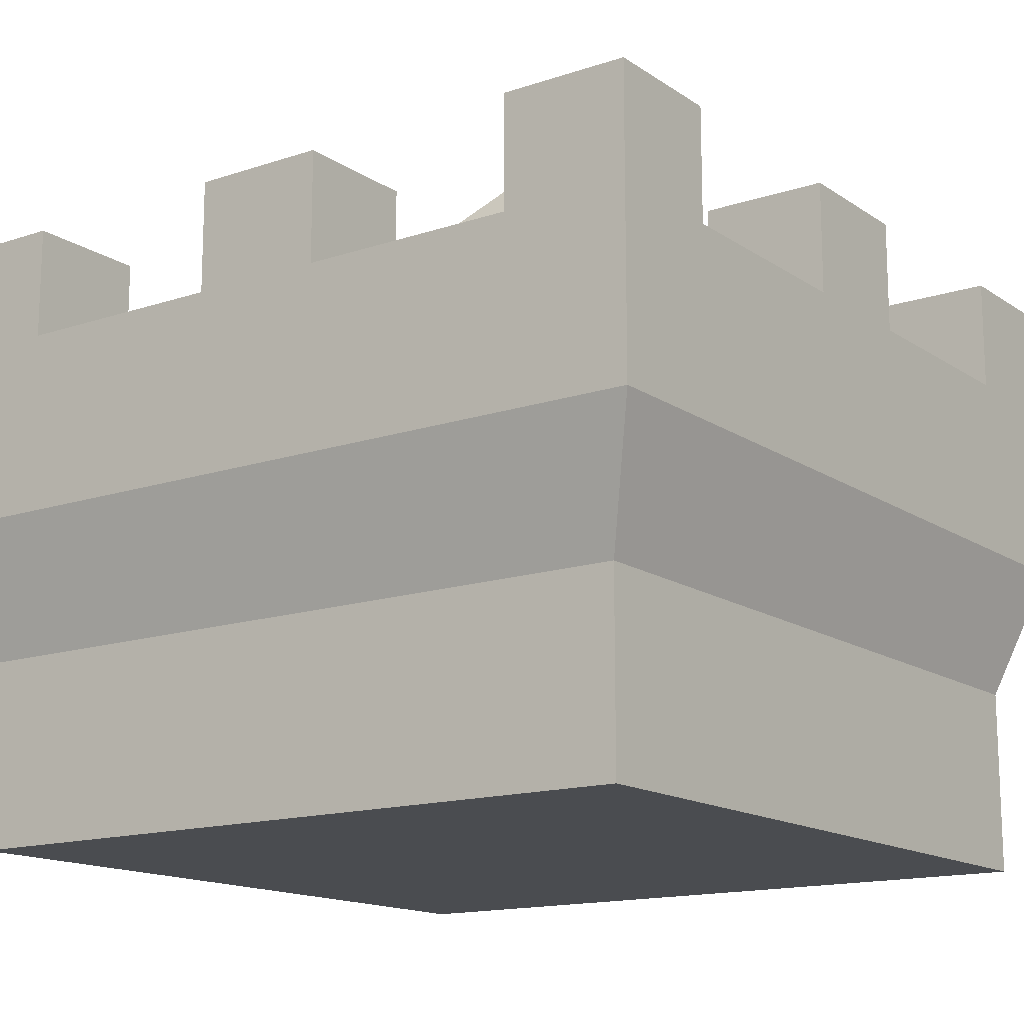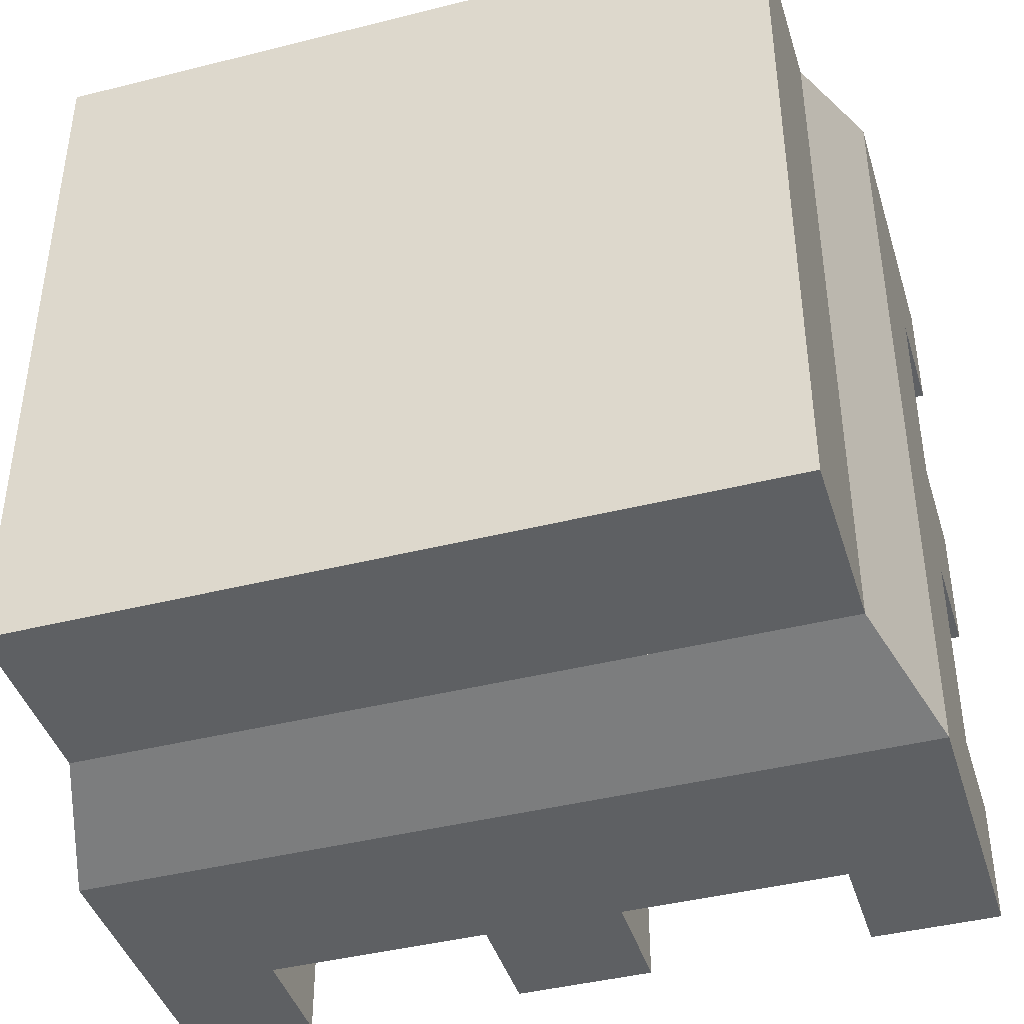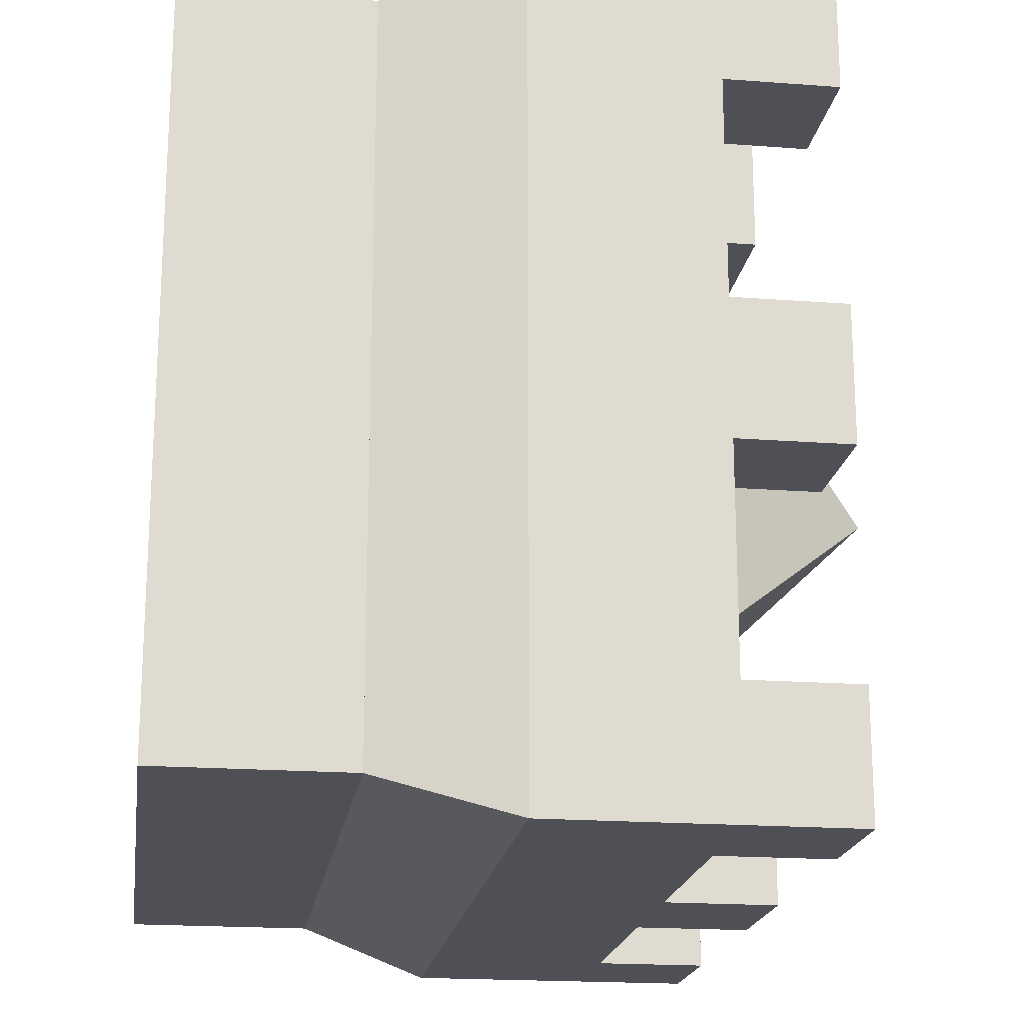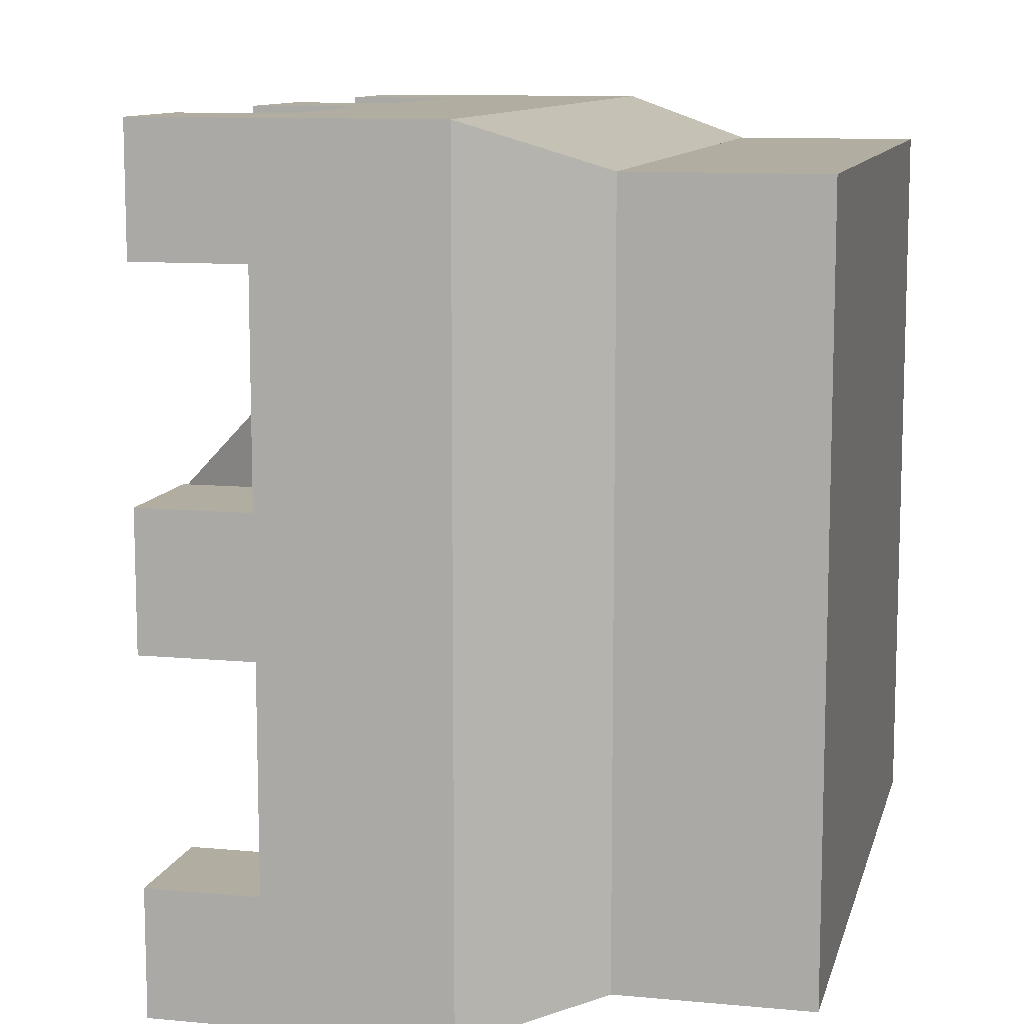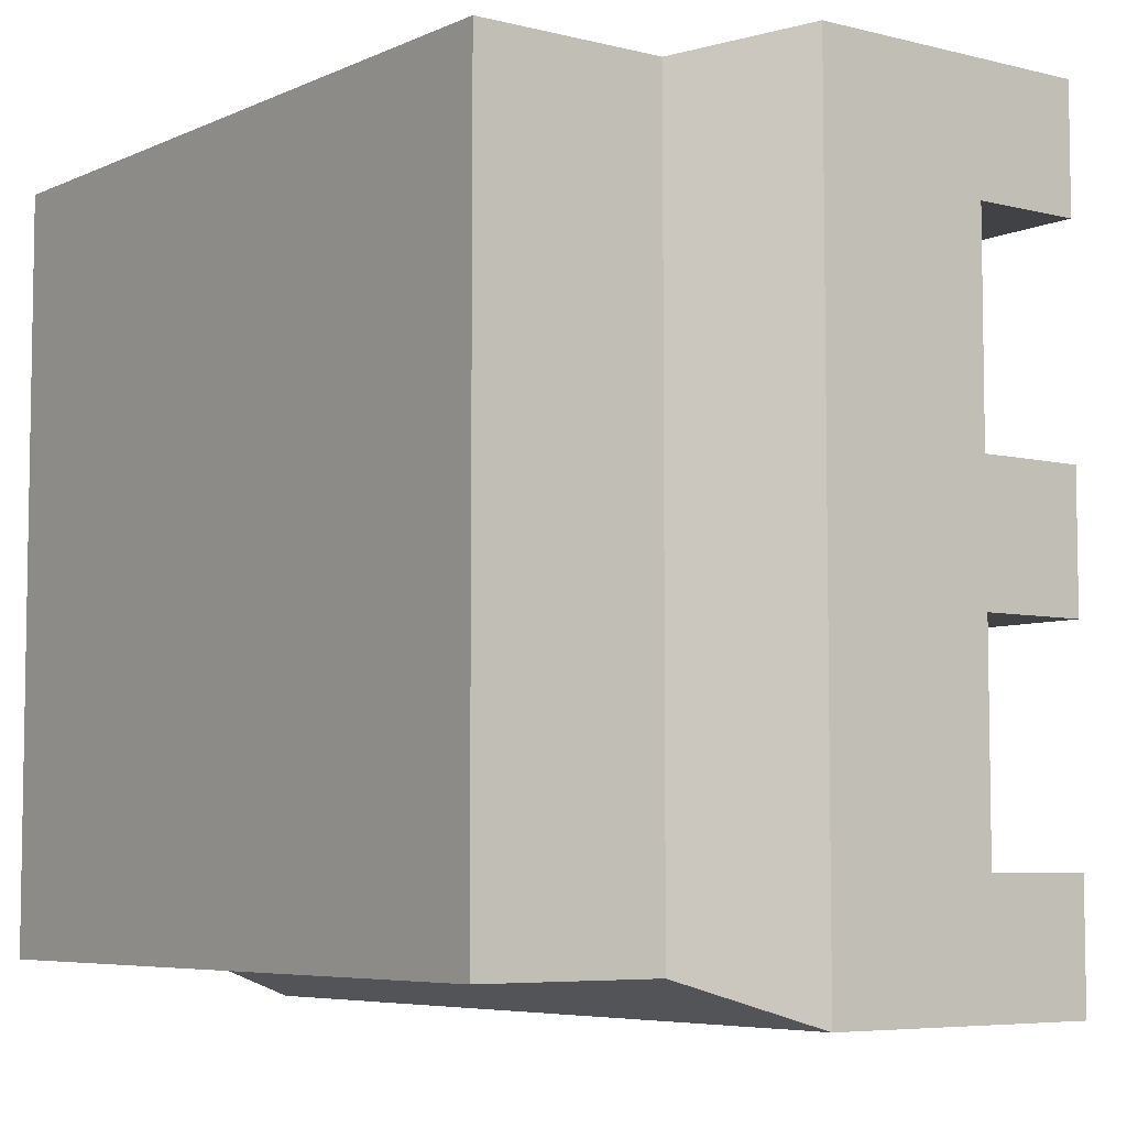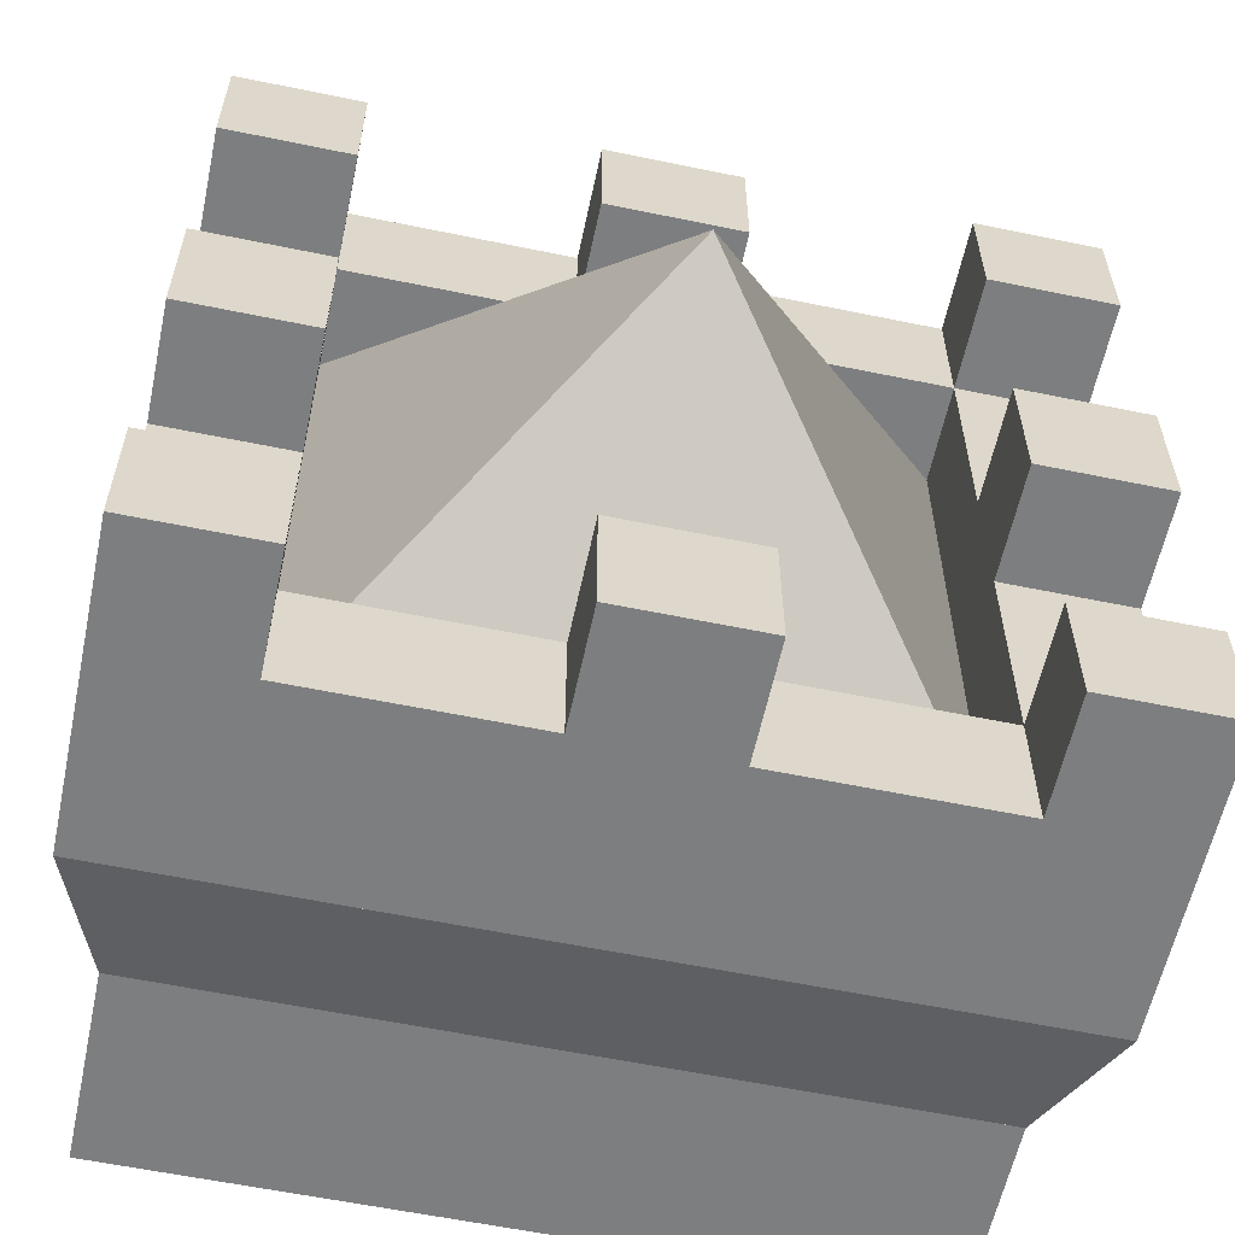
<metadata>
{"format":"obj","ext":"obj","renderer":"f3d","projection":"perspective","resolution":1024,"background":"white","views":[{"elev":-14.9,"azim":-54.4,"up":"+Y"},{"elev":-42.2,"azim":16.8,"up":"+Z"},{"elev":-19.3,"azim":81.9,"up":"+Z"},{"elev":10.5,"azim":-76.7,"up":"+Z"},{"elev":-6.1,"azim":52.9,"up":"+Z"},{"elev":-59.3,"azim":168.0,"up":"+Z"}]}
</metadata>
<code>
g Mesh1 Group2 Group1 Model
v 0.5 0.586 -0.5
v 0.2702 0.3246 -0.2702
v 0.5 0.3246 -0.5
f 1 2 3
v 0.7298 0.3246 -0.2702
f 1 2 4
v 0.2702 0.3246 -0.7298
f 5 2 1
v 0.7298 0.3246 -0.7298
f 6 2 5
f 2 6 3
f 4 3 6
f 3 4 2
f 6 1 3
f 6 1 4
f 1 6 5
g Mesh2 Group1 Model
v 0.795 0 -0.795
v 0.795 0.15 -0.205
v 0.795 0 -0.205
f 7 8 9
v 0.795 0.15 -0.795
f 8 7 10
v 0.205 4.512e-17 -0.795
f 11 10 7
v 0.205 0.15 -0.795
f 10 11 12
v 0.205 4.512e-17 -0.205
f 13 12 11
v 0.205 0.15 -0.205
f 12 13 14
f 13 8 14
f 8 13 9
f 13 7 9
f 7 13 11
v 0.8304 0.2574 -0.1696
f 15 14 8
v 0.1696 0.2574 -0.1696
f 14 15 16
v 0.7298 0.403 -0.1696
f 15 17 16
v 0.8304 0.4926 -0.1696
f 17 15 18
v 0.8304 0.403 -0.2702
f 15 19 18
v 0.8304 0.2574 -0.8304
f 19 15 20
f 8 20 15
f 20 8 10
f 14 10 8
f 10 14 12
v 0.1696 0.2574 -0.8304
f 14 21 12
f 21 14 16
f 21 15 16
f 15 21 20
f 20 12 21
f 12 20 10
v 0.2702 0.403 -0.8304
f 21 22 20
v 0.1696 0.4926 -0.8304
f 22 21 23
v 0.1696 0.403 -0.7298
f 21 24 23
v 0.1696 0.403 -0.5542
f 21 25 24
v 0.1696 0.403 -0.4458
f 21 26 25
v 0.1696 0.403 -0.2702
f 21 27 26
f 16 27 21
v 0.1696 0.4926 -0.2702
f 16 28 27
v 0.1696 0.4926 -0.1696
f 28 16 29
v 0.2702 0.403 -0.1696
f 16 30 29
f 30 16 17
v 0.5542 0.403 -0.1696
f 31 30 17
v 0.4458 0.403 -0.1696
f 30 31 32
v 0.5542 0.4926 -0.1696
f 32 31 33
v 0.5542 0.403 -0.2702
f 34 33 31
v 0.5542 0.4926 -0.2702
f 33 34 35
v 0.4458 0.4926 -0.2702
f 34 36 35
v 0.4458 0.403 -0.2702
f 36 34 37
v 0.7298 0.403 -0.2702
f 38 37 34
v 0.2702 0.403 -0.2702
f 38 39 37
v 0.7298 0.3246 -0.2702
f 40 39 38
v 0.2702 0.3246 -0.2702
f 39 40 41
v 0.2702 0.3246 -0.7298
f 40 42 41
v 0.7298 0.3246 -0.7298
f 42 40 43
v 0.7298 0.403 -0.4458
f 40 44 43
f 44 40 38
f 19 44 38
v 0.8304 0.403 -0.4458
f 44 19 45
f 19 20 45
v 0.8304 0.403 -0.5542
f 45 20 46
v 0.8304 0.403 -0.7298
f 46 20 47
v 0.8304 0.4926 -0.7298
f 47 20 48
v 0.8304 0.4926 -0.8304
f 48 20 49
v 0.7298 0.403 -0.8304
f 20 50 49
v 0.5542 0.403 -0.8304
f 50 20 51
v 0.4458 0.403 -0.8304
f 51 20 52
f 20 22 52
v 0.4458 0.403 -0.7298
f 22 53 52
v 0.2702 0.403 -0.7298
f 53 22 54
v 0.2702 0.4926 -0.7298
f 22 55 54
v 0.2702 0.4926 -0.8304
f 55 22 56
f 22 23 56
f 23 55 56
v 0.1696 0.4926 -0.7298
f 55 23 57
f 23 24 57
f 24 55 57
f 55 24 54
v 0.2702 0.403 -0.5542
f 24 58 54
f 58 24 25
v 0.1696 0.4926 -0.5542
f 59 58 25
v 0.2702 0.4926 -0.5542
f 58 59 60
v 0.2702 0.4926 -0.4458
f 59 61 60
v 0.1696 0.4926 -0.4458
f 61 59 62
f 59 26 62
f 25 26 59
f 26 61 62
v 0.2702 0.403 -0.4458
f 61 26 63
f 26 39 63
f 39 26 27
f 28 39 27
v 0.2702 0.4926 -0.2702
f 39 28 64
v 0.2702 0.4926 -0.1696
f 28 65 64
f 65 28 29
f 29 30 65
f 39 65 30
f 65 39 64
f 30 37 39
f 37 30 32
f 32 36 37
v 0.4458 0.4926 -0.1696
f 36 32 66
f 32 33 66
f 33 36 66
f 36 33 35
f 39 42 63
f 42 39 41
v 0.2702 0.2686 -0.7298
f 41 67 42
v 0.2702 0.2686 -0.2702
f 67 41 68
v 0.7298 0.2686 -0.2702
f 41 69 68
f 69 41 40
f 43 69 40
v 0.7298 0.2686 -0.7298
f 69 43 70
f 43 67 70
f 67 43 42
v 0.7298 0.403 -0.7298
f 71 42 43
f 42 71 53
v 0.5542 0.403 -0.7298
f 53 71 72
f 71 51 72
f 51 71 50
v 0.7298 0.4926 -0.8304
f 71 73 50
v 0.7298 0.4926 -0.7298
f 73 71 74
f 71 48 74
f 48 71 47
v 0.7298 0.403 -0.5542
f 75 47 71
f 47 75 46
v 0.7298 0.4926 -0.5542
f 76 46 75
v 0.8304 0.4926 -0.5542
f 46 76 77
v 0.8304 0.4926 -0.4458
f 76 78 77
v 0.7298 0.4926 -0.4458
f 78 76 79
f 76 44 79
f 75 44 76
f 43 44 75
f 43 75 71
f 44 78 79
f 78 44 45
f 45 46 78
f 77 78 46
f 48 73 74
f 73 48 49
f 49 50 73
v 0.5542 0.4926 -0.7298
f 51 80 72
v 0.5542 0.4926 -0.8304
f 80 51 81
v 0.4458 0.4926 -0.8304
f 51 82 81
f 82 51 52
f 53 82 52
v 0.4458 0.4926 -0.7298
f 82 53 83
f 72 83 53
f 83 72 80
f 80 82 83
f 82 80 81
f 54 42 53
f 58 42 54
f 63 42 58
f 63 58 61
f 60 61 58
f 67 69 70
f 69 67 68
v 0.7298 0.4926 -0.2702
f 84 19 38
v 0.8304 0.4926 -0.2702
f 19 84 85
v 0.7298 0.4926 -0.1696
f 86 85 84
f 85 86 18
f 17 18 86
f 84 17 86
f 17 84 38
f 38 31 17
f 31 38 34
f 85 18 19

</code>
